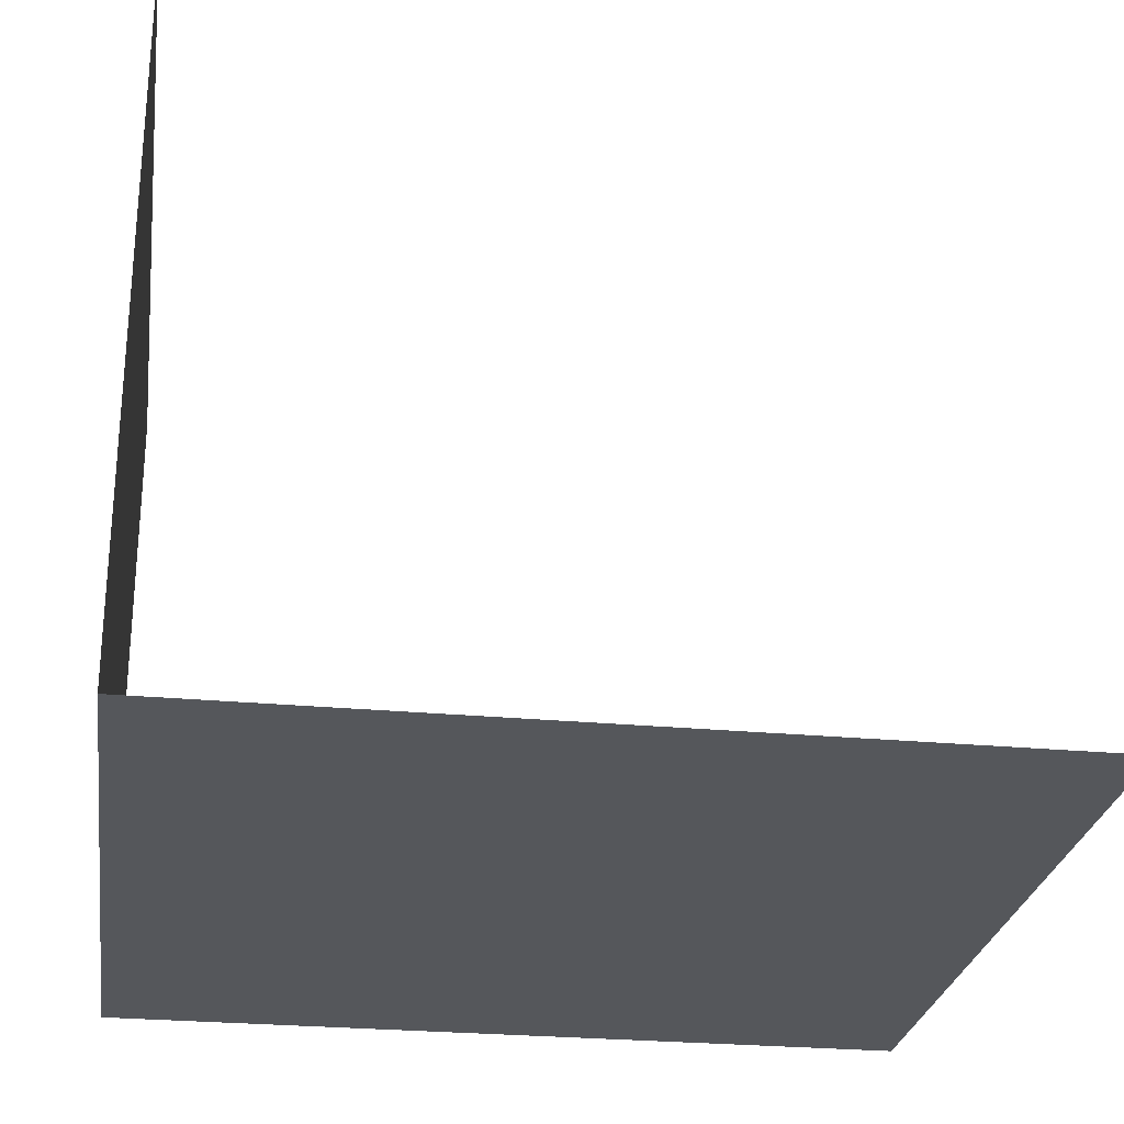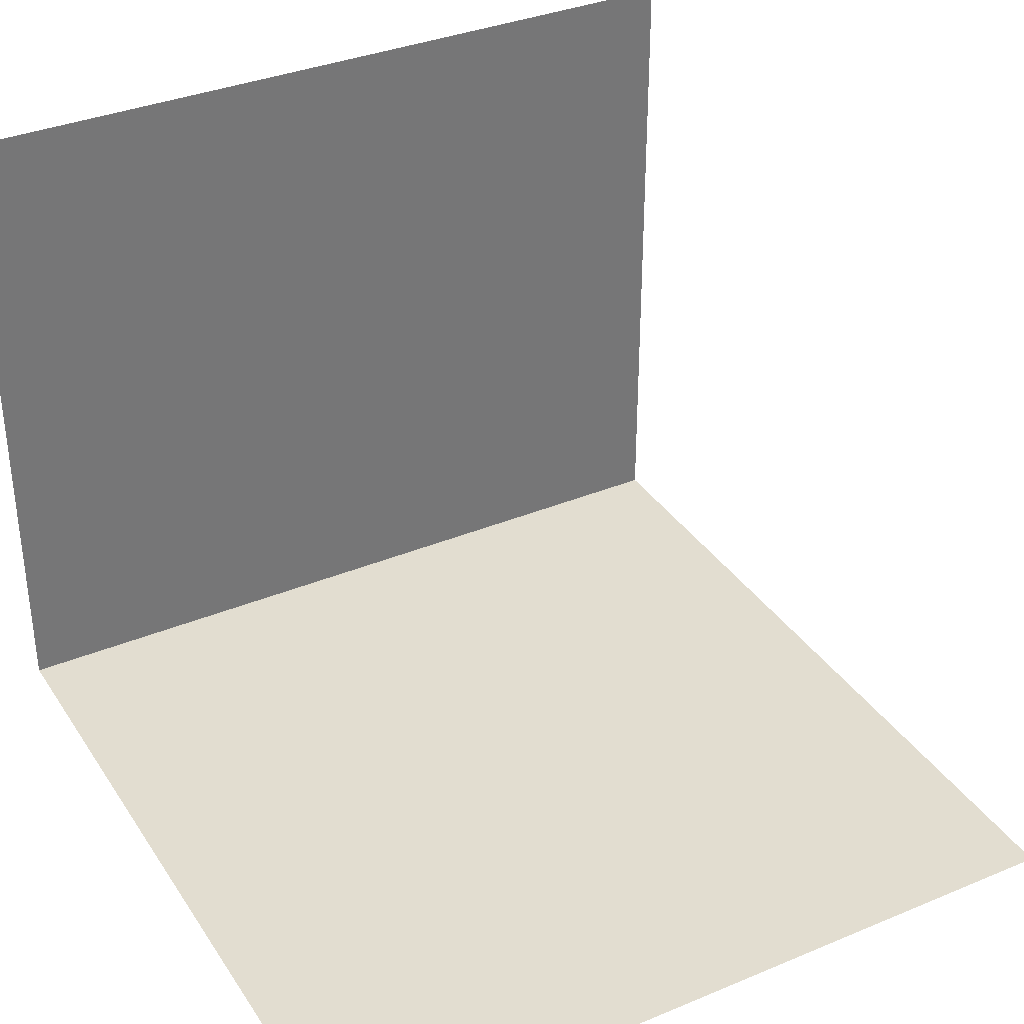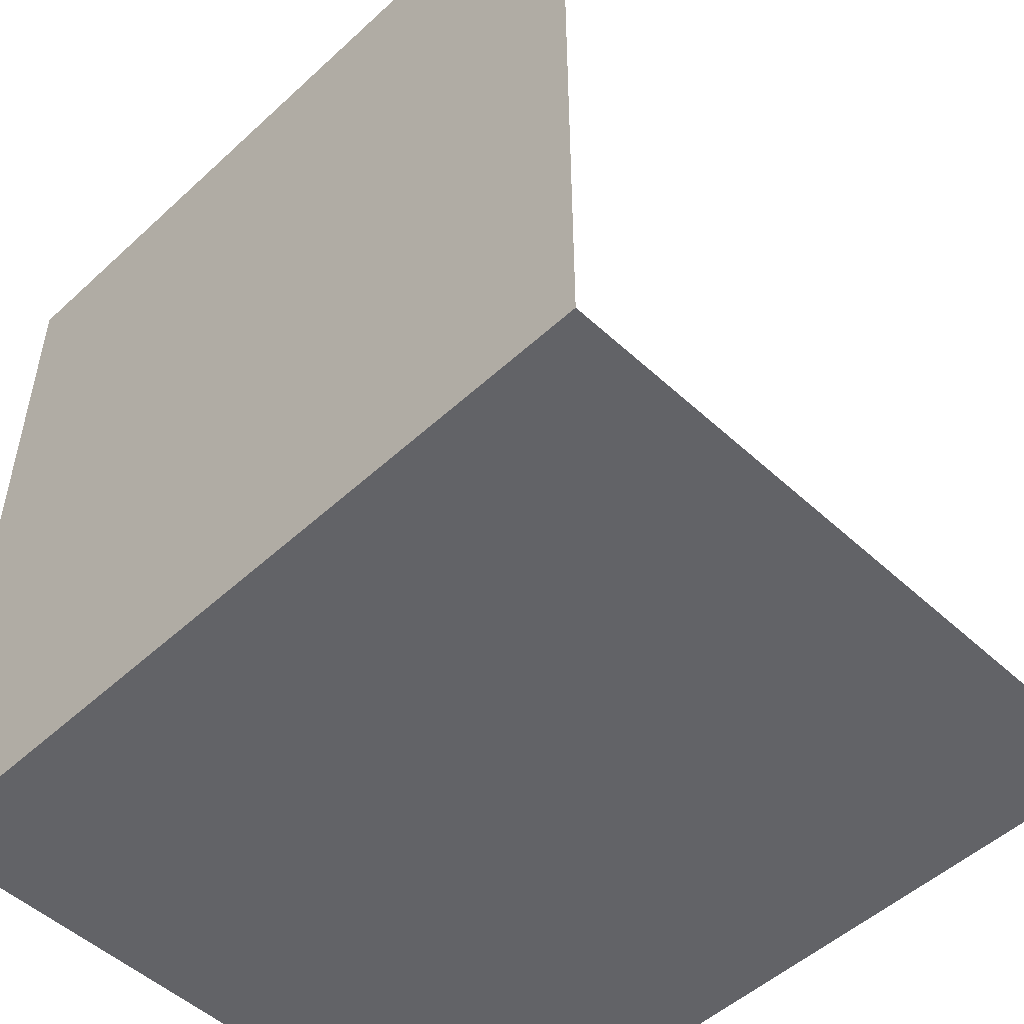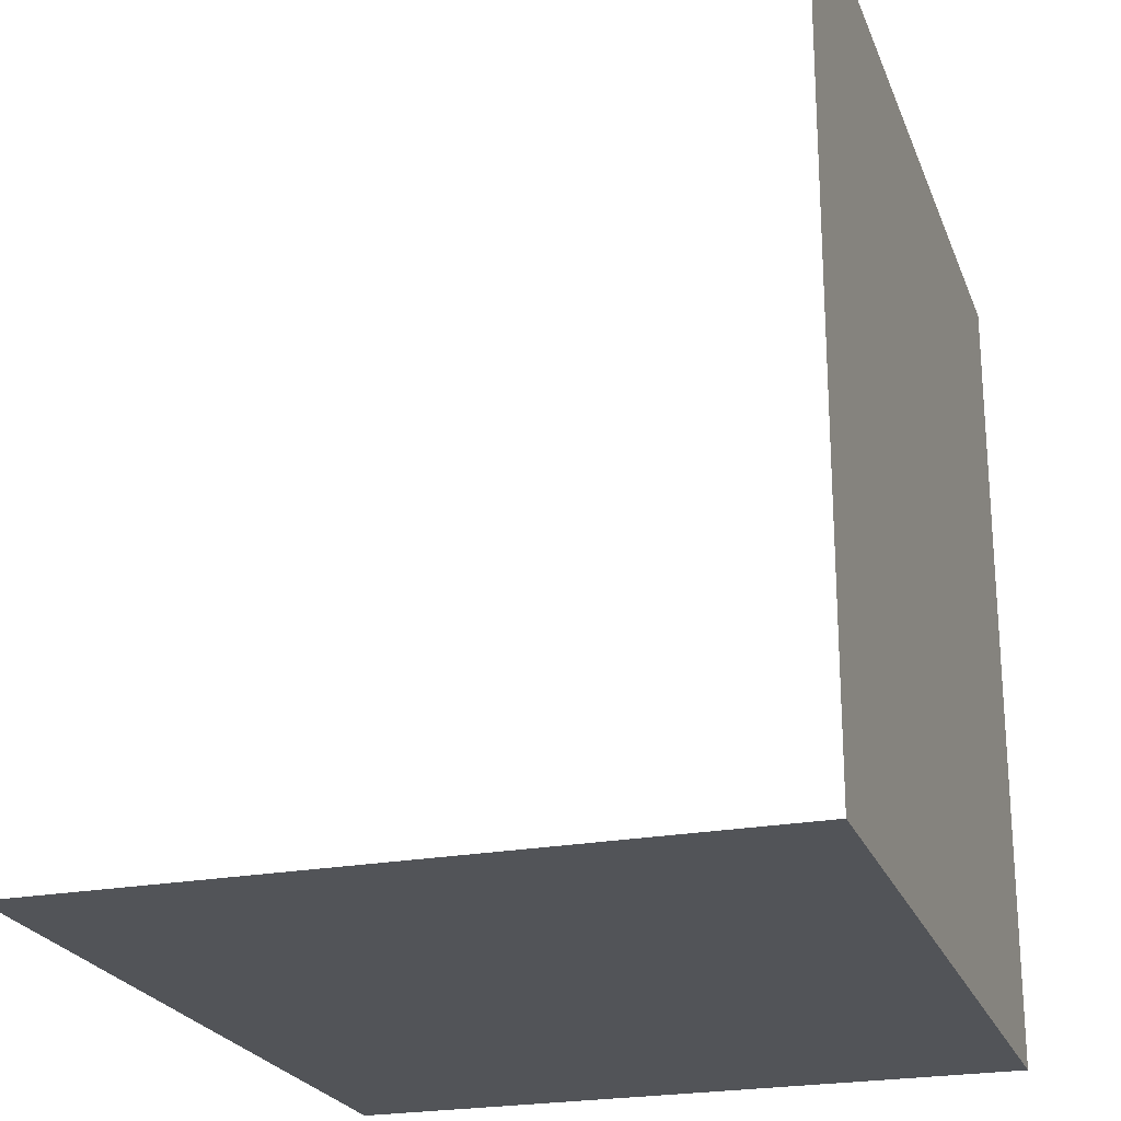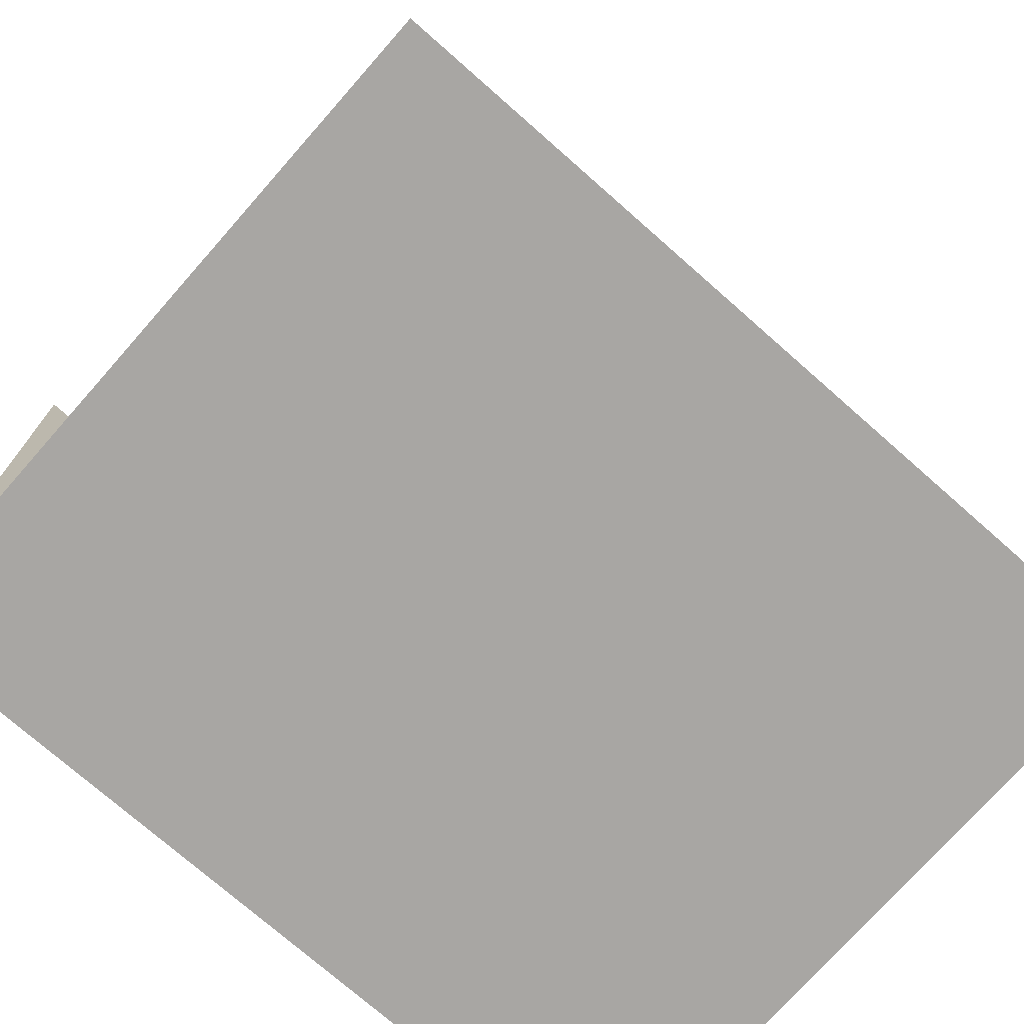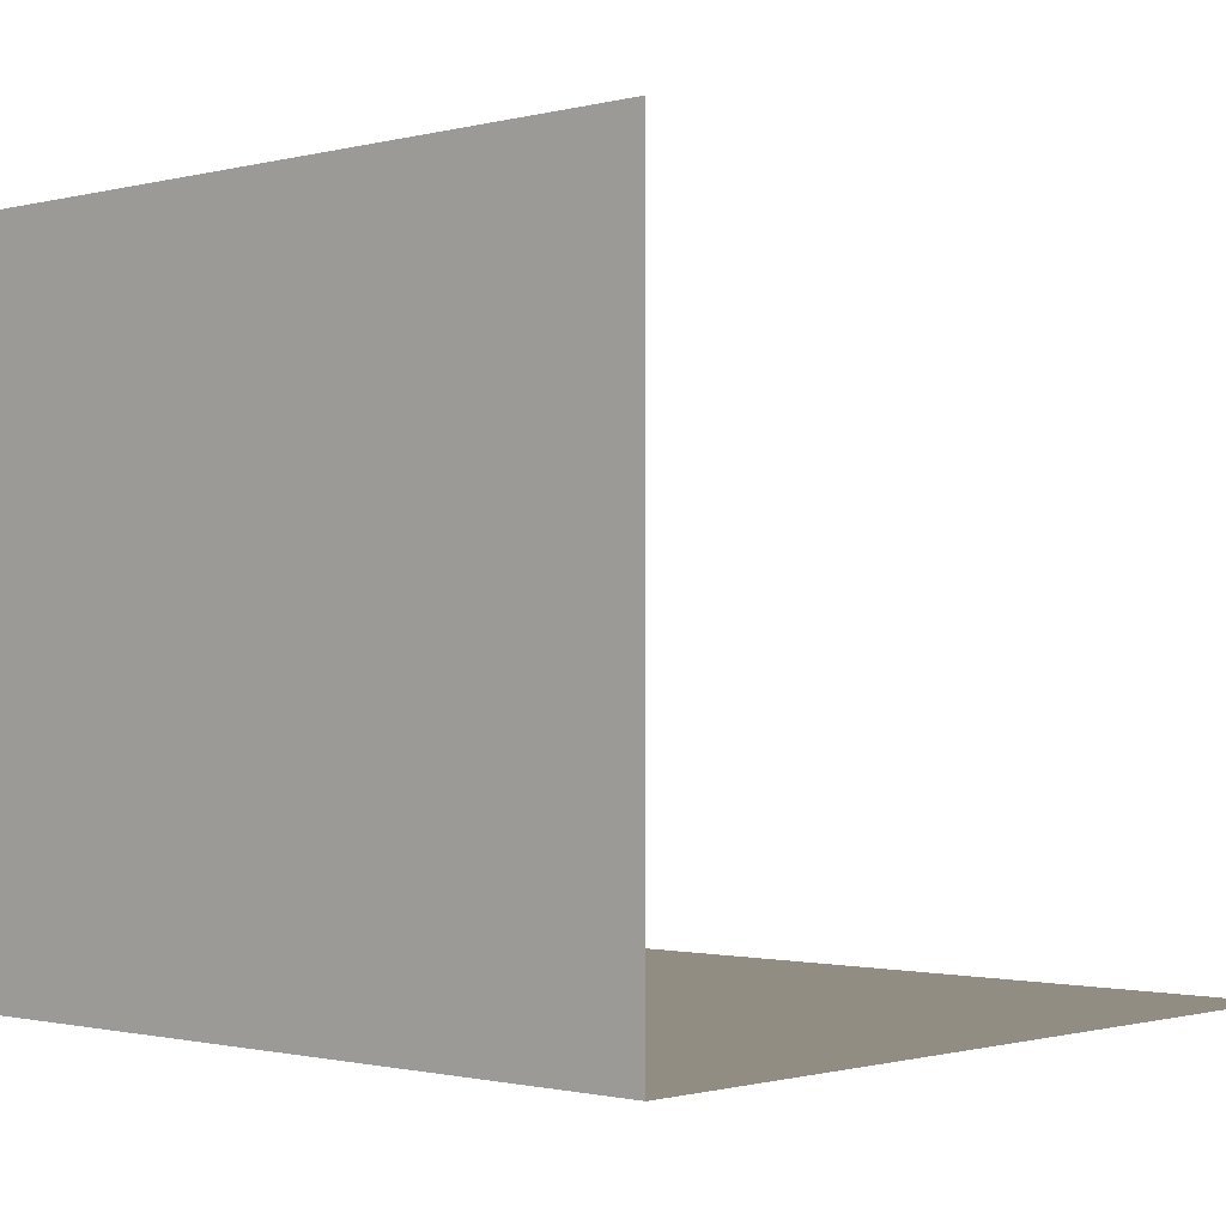
<metadata>
{"format":"obj","ext":"obj","renderer":"f3d","projection":"perspective","resolution":1024,"background":"white","views":[{"elev":-26.5,"azim":-98.4,"up":"+Y"},{"elev":35.2,"azim":-28.9,"up":"+Y"},{"elev":-51.0,"azim":45.0,"up":"+Z"},{"elev":-23.2,"azim":-72.4,"up":"+Z"},{"elev":-74.3,"azim":138.6,"up":"+Z"},{"elev":-1.1,"azim":-137.2,"up":"+Y"}]}
</metadata>
<code>
o Plane
v 3 0 3
v -3 0 3
v 3 0 -3
v -3 0 -3
v 3 5 -3
v -3 5 -3
f 2 1 3 4
f 4 3 5 6

</code>
